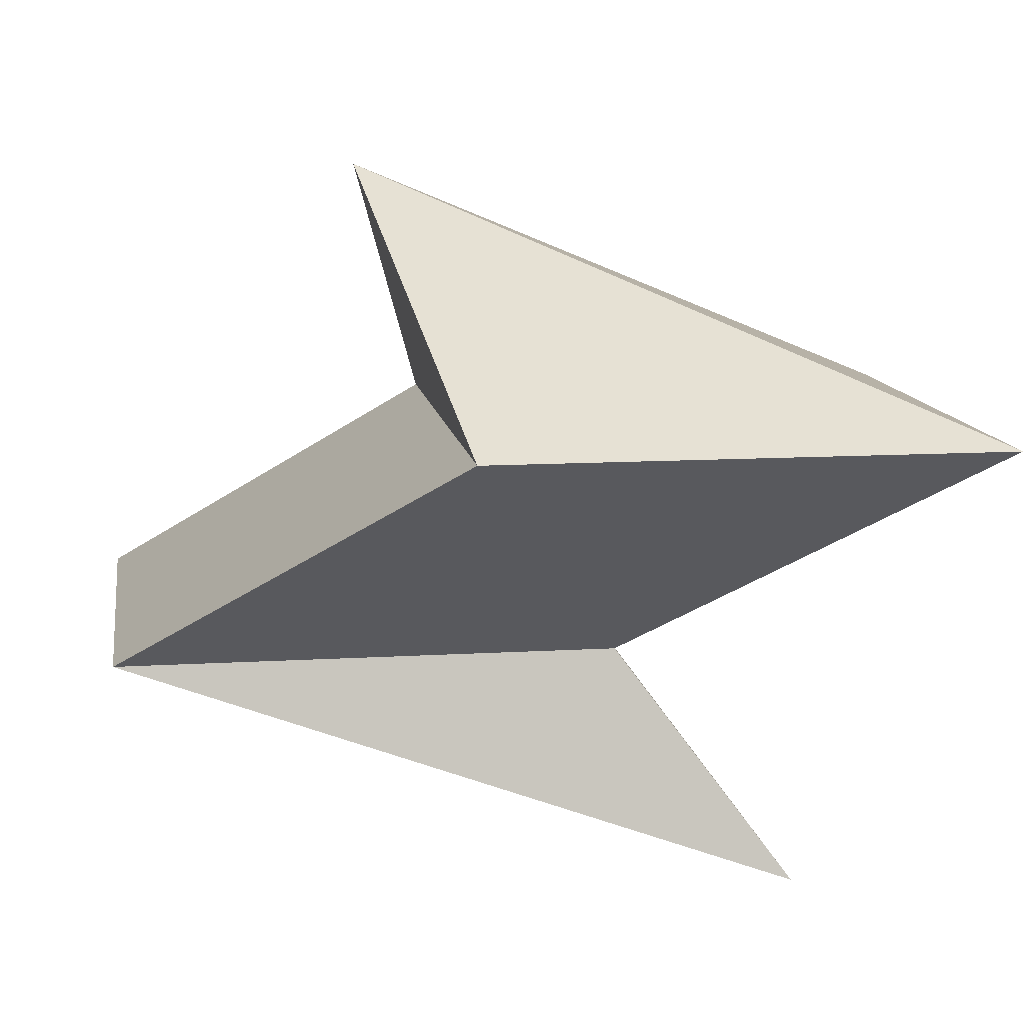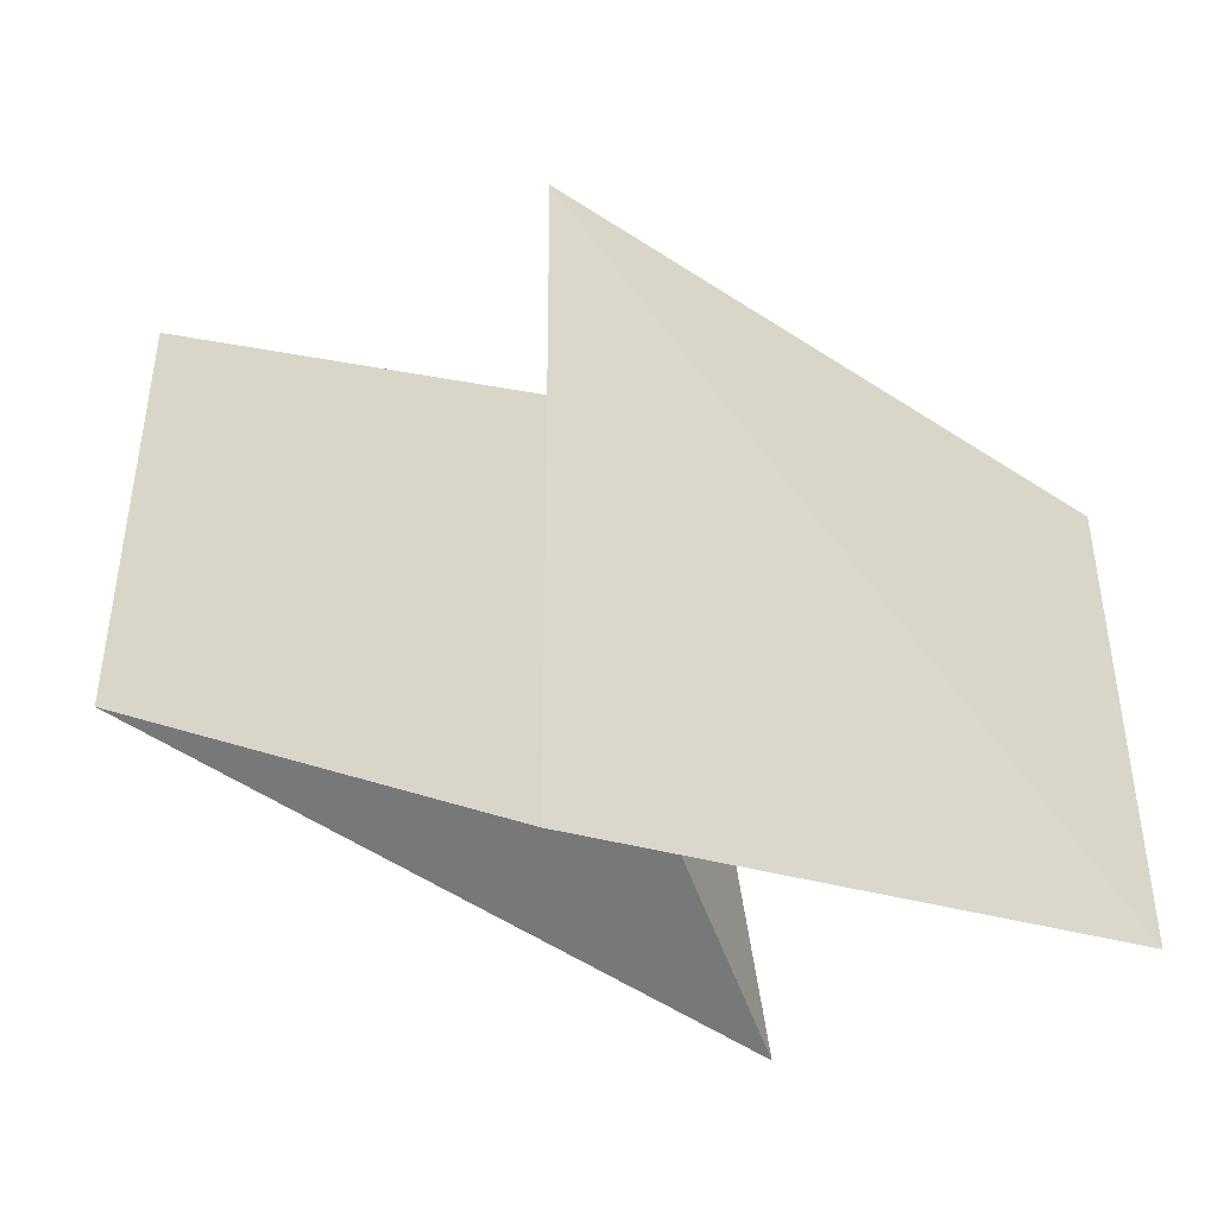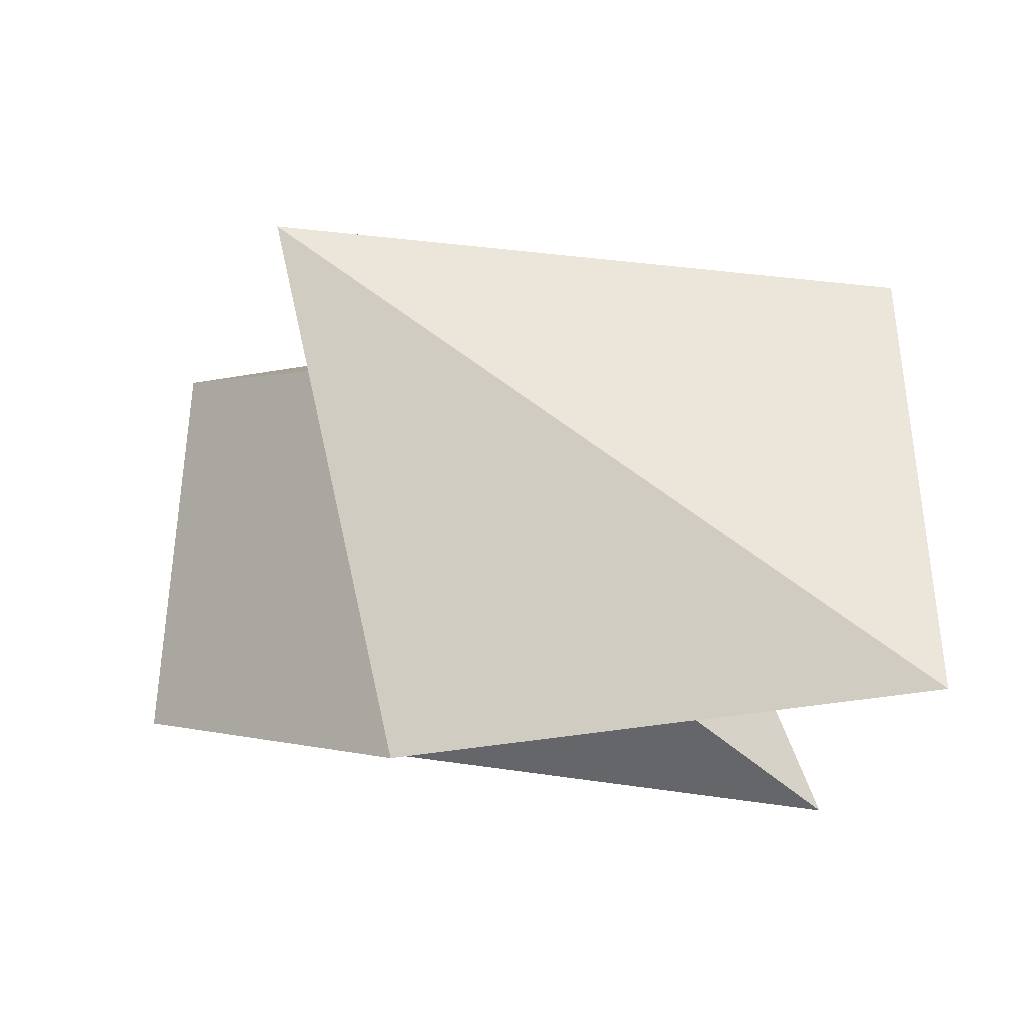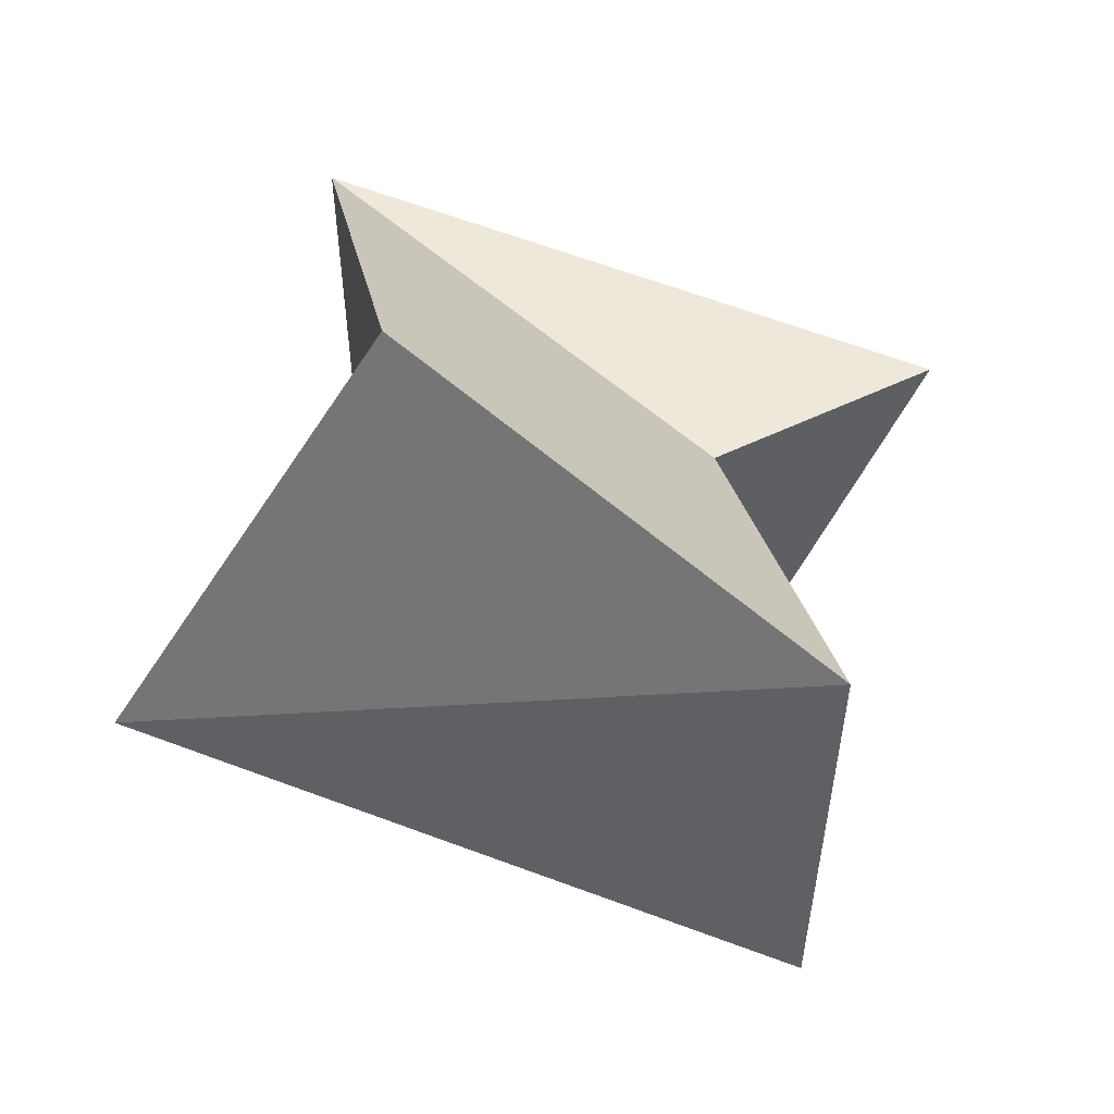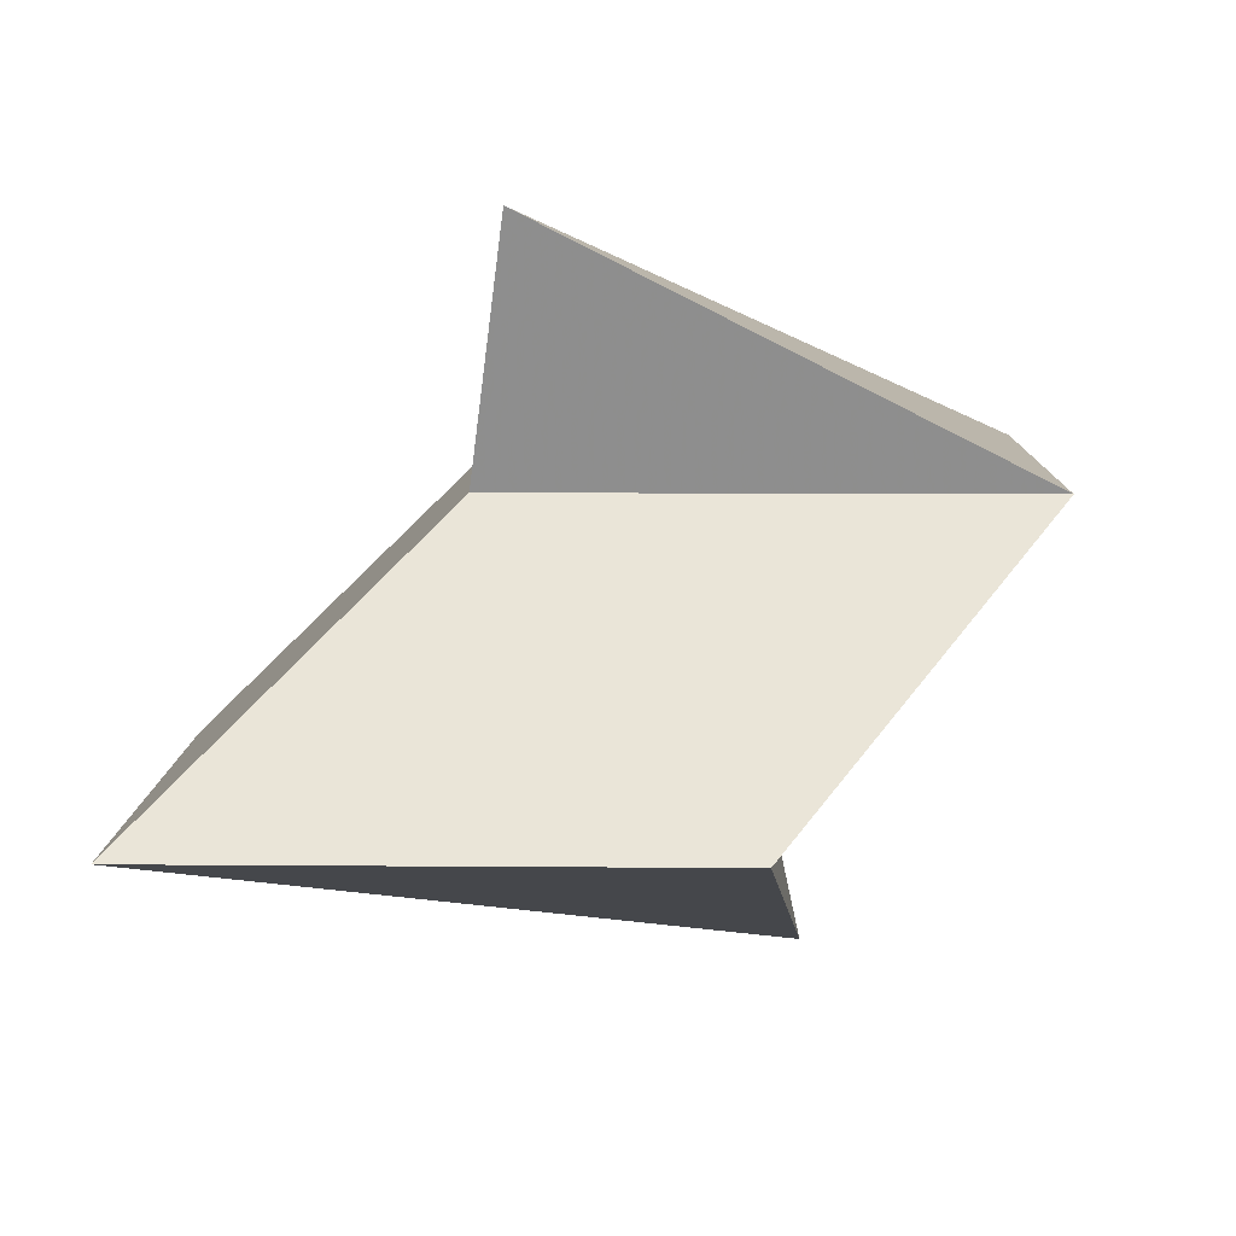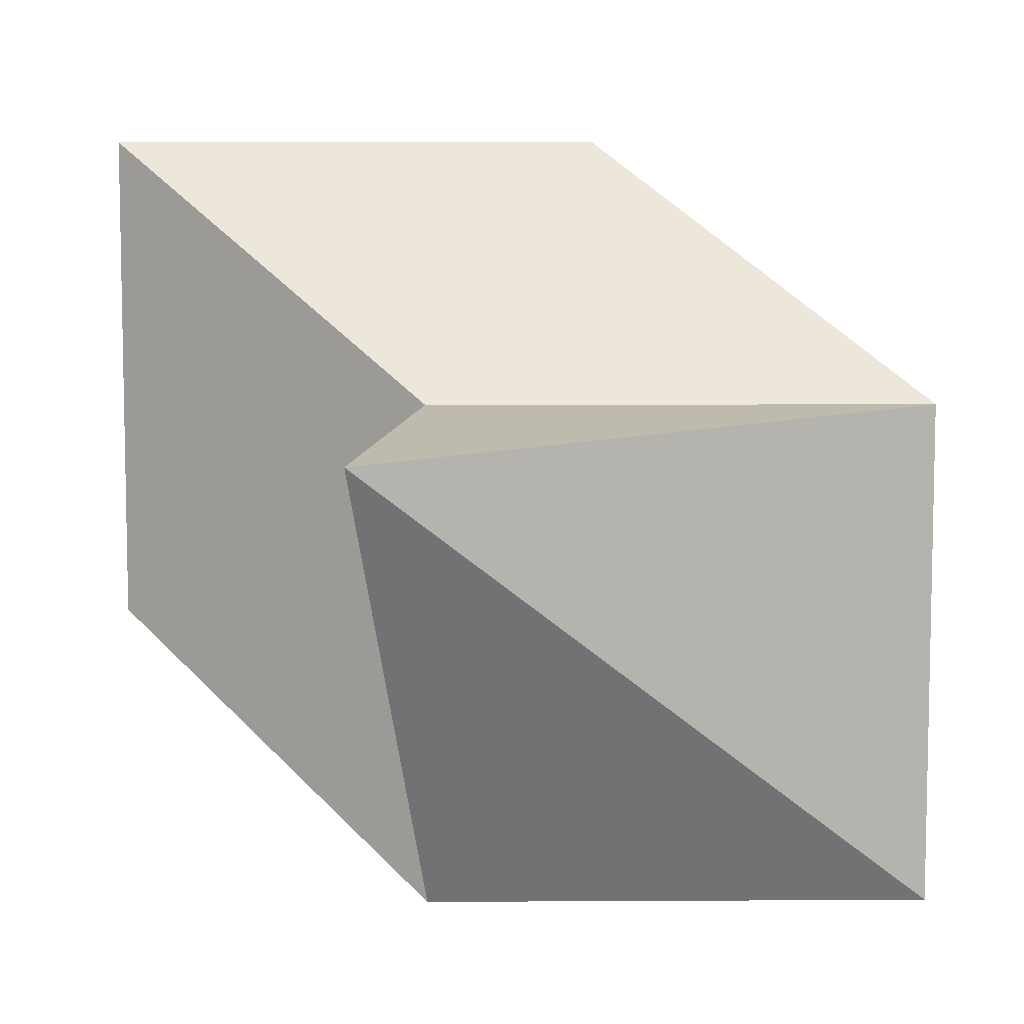
<metadata>
{"format":"obj","ext":"obj","renderer":"f3d","projection":"perspective","resolution":1024,"background":"white","views":[{"elev":11.3,"azim":171.6,"up":"+Y"},{"elev":-46.1,"azim":163.6,"up":"+Z"},{"elev":-40.9,"azim":-168.0,"up":"+Z"},{"elev":56.3,"azim":42.9,"up":"+Z"},{"elev":9.1,"azim":91.3,"up":"+Y"},{"elev":7.6,"azim":179.1,"up":"+Z"}]}
</metadata>
<code>
o D04
v -0.6936 -0.8663 -0.4231
v -0.1829 -0.1753 -0.2821
v 1.271 -0.1753 -0.2821
v -1.133 0.5156 -1.03
v 0.3215 0.5156 -1.03
v 0.5169 1.207 0.3259
v -0.1829 -0.1753 1.172
v 1.271 -0.1753 1.172
v -1.133 0.5156 0.4244
v 0.3215 0.5156 0.4244
f 1 2 3
f 2 4 5
f 5 3 2
f 6 5 4
f 1 8 7
f 7 8 10
f 10 9 7
f 9 10 6
f 1 3 8
f 3 5 10
f 10 8 3
f 6 10 5
f 6 4 9
f 4 2 7
f 7 9 4
f 1 7 2

</code>
